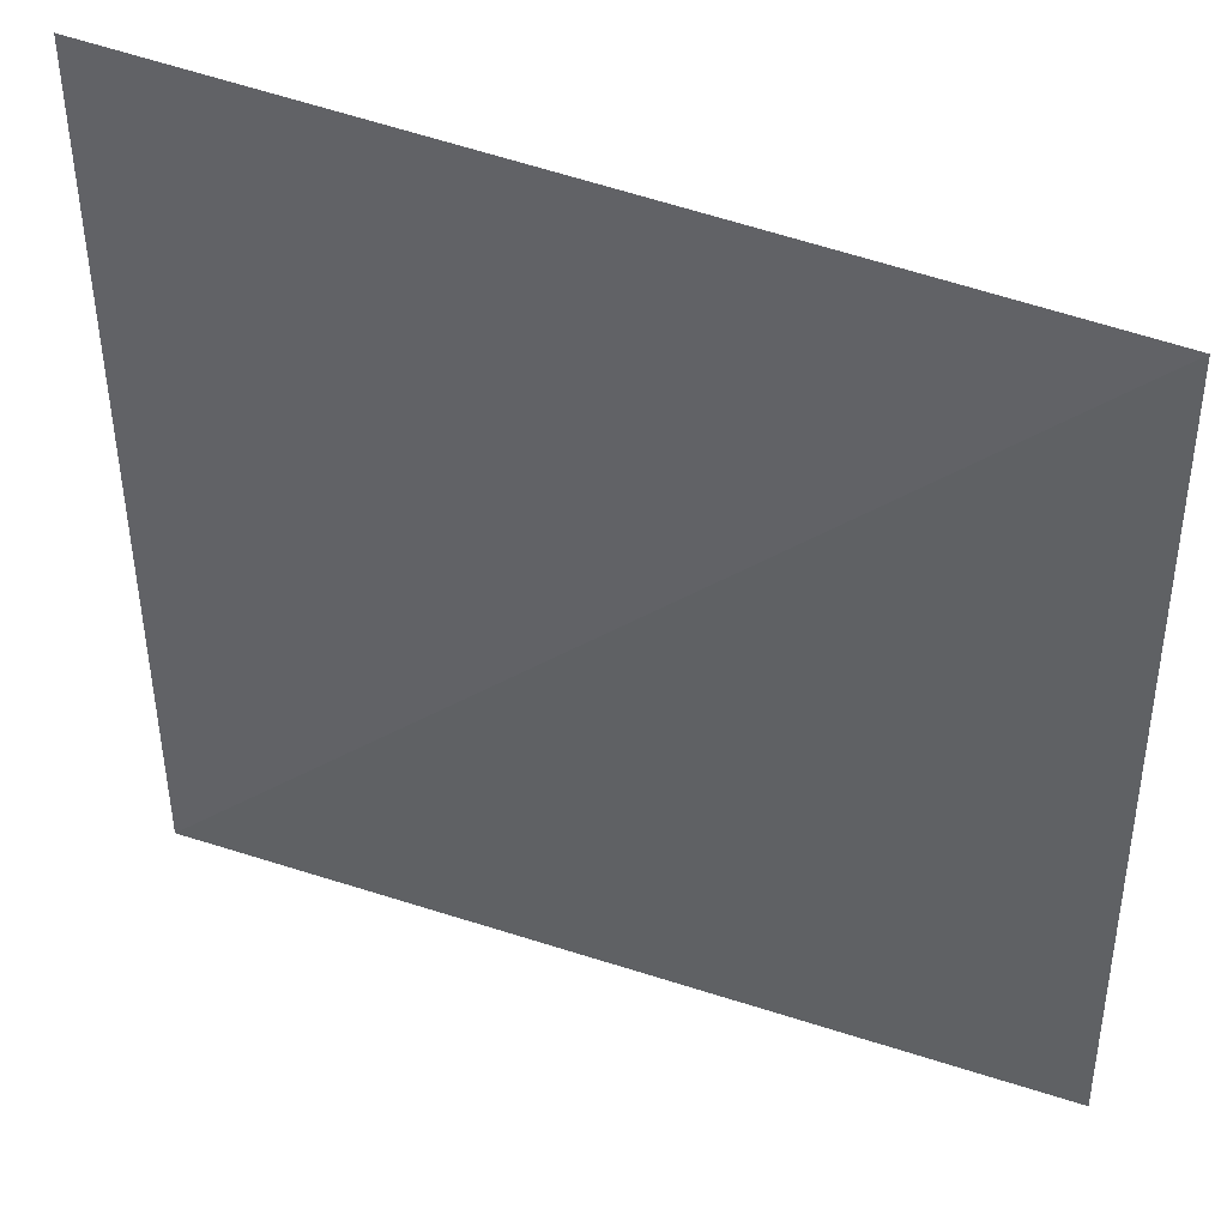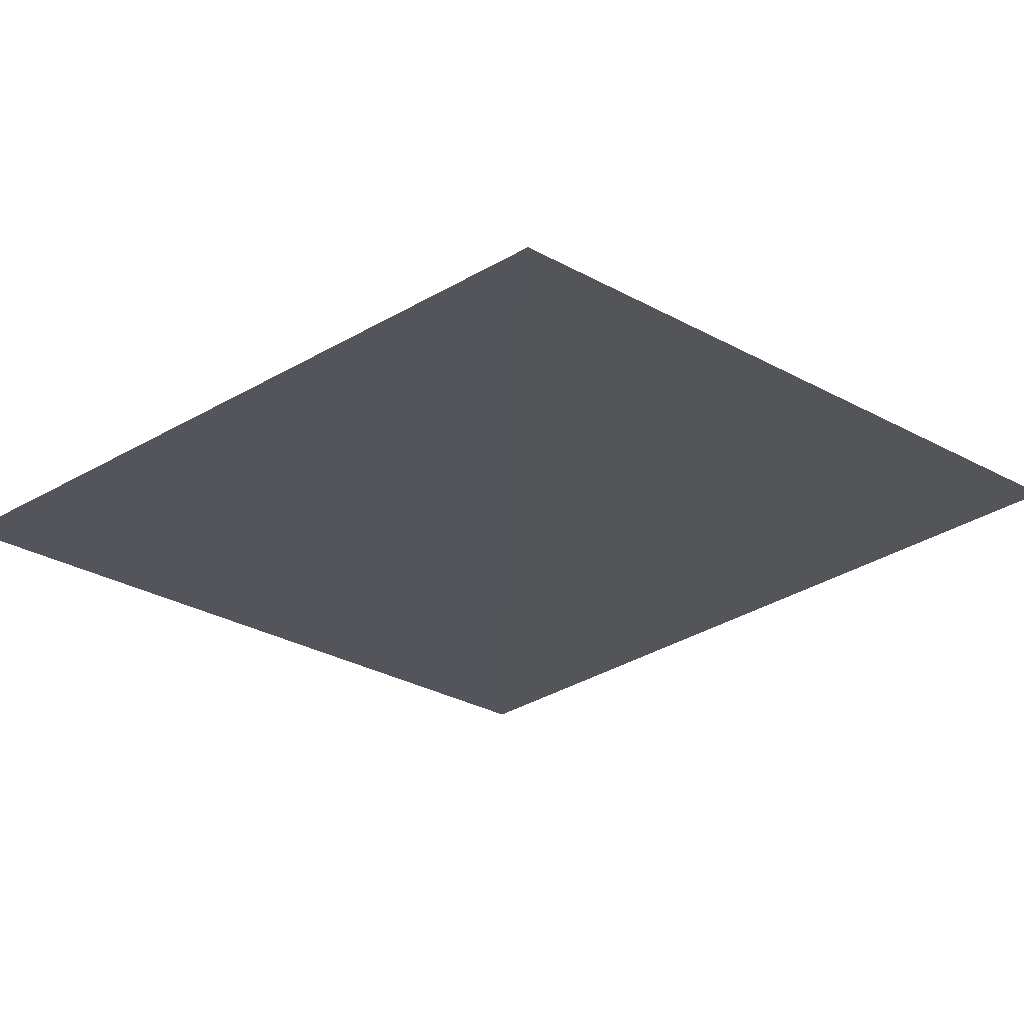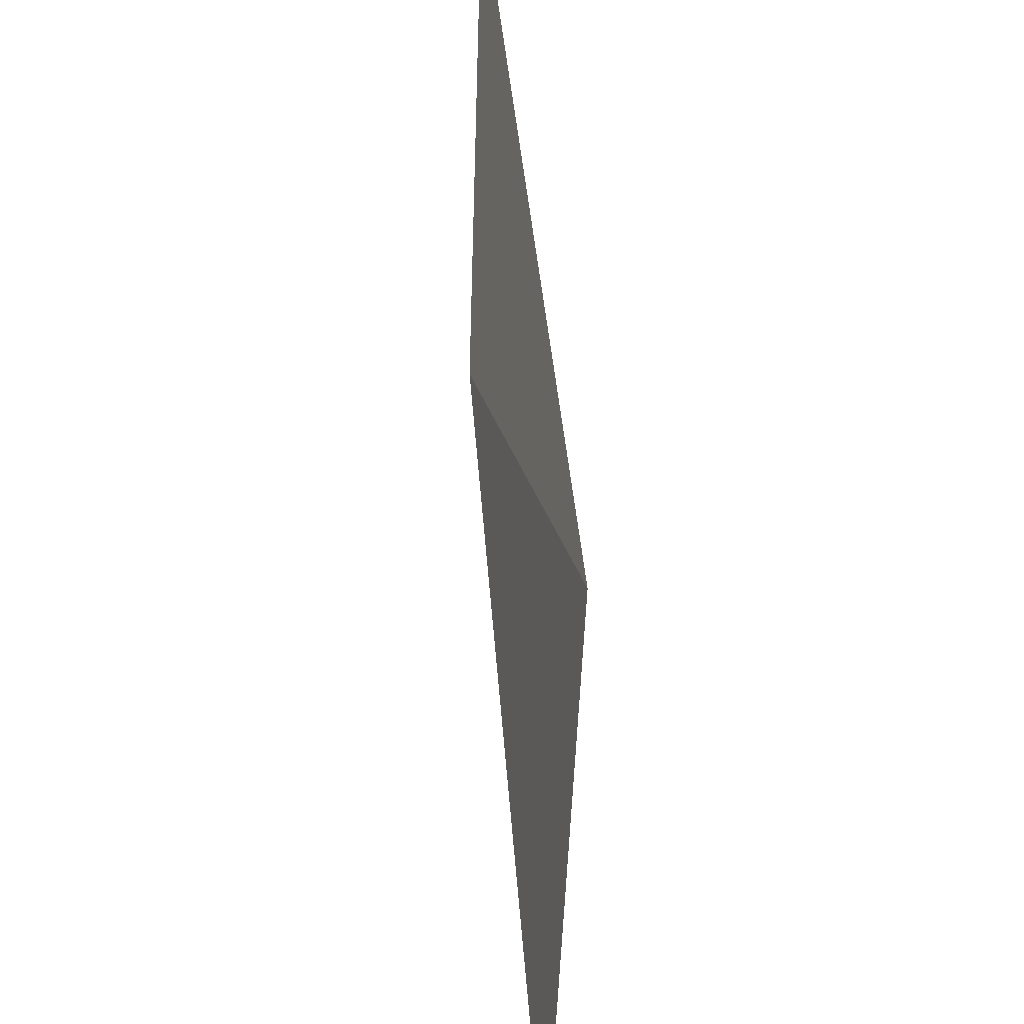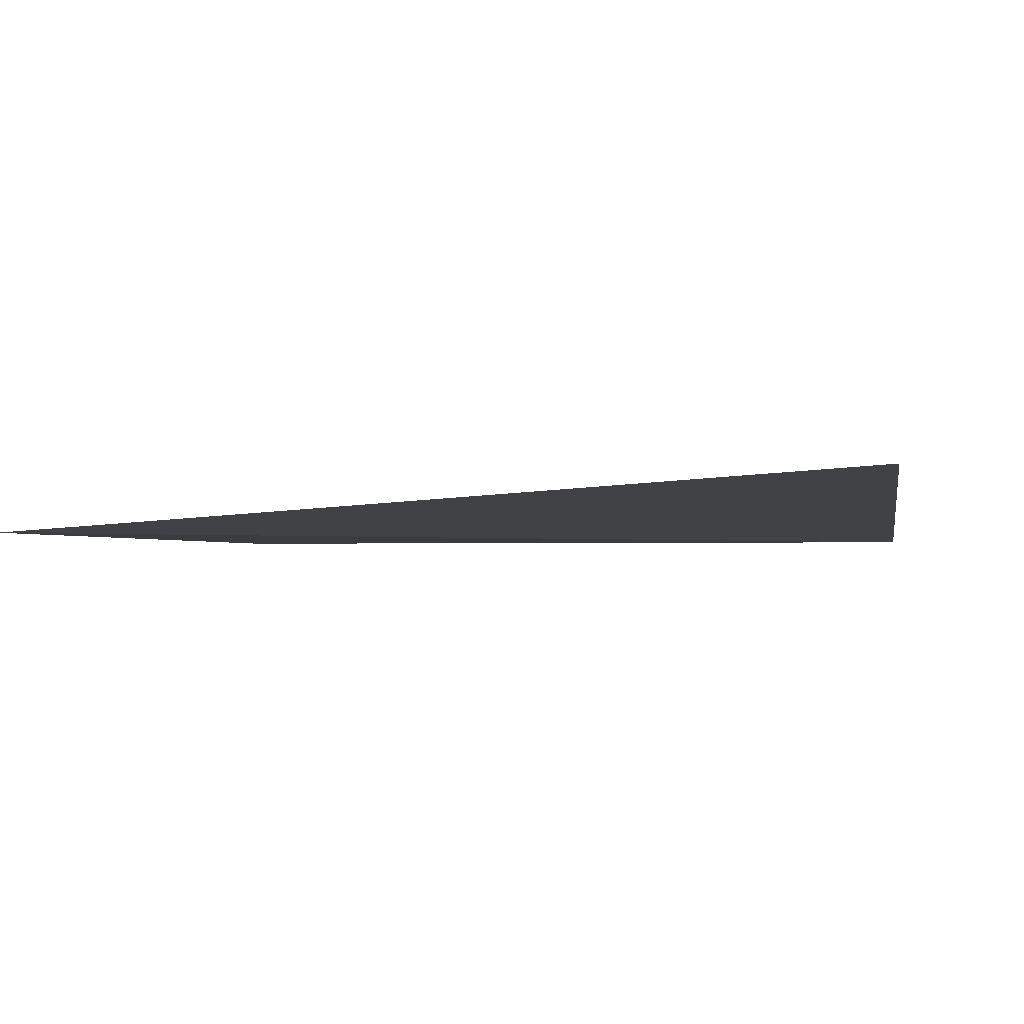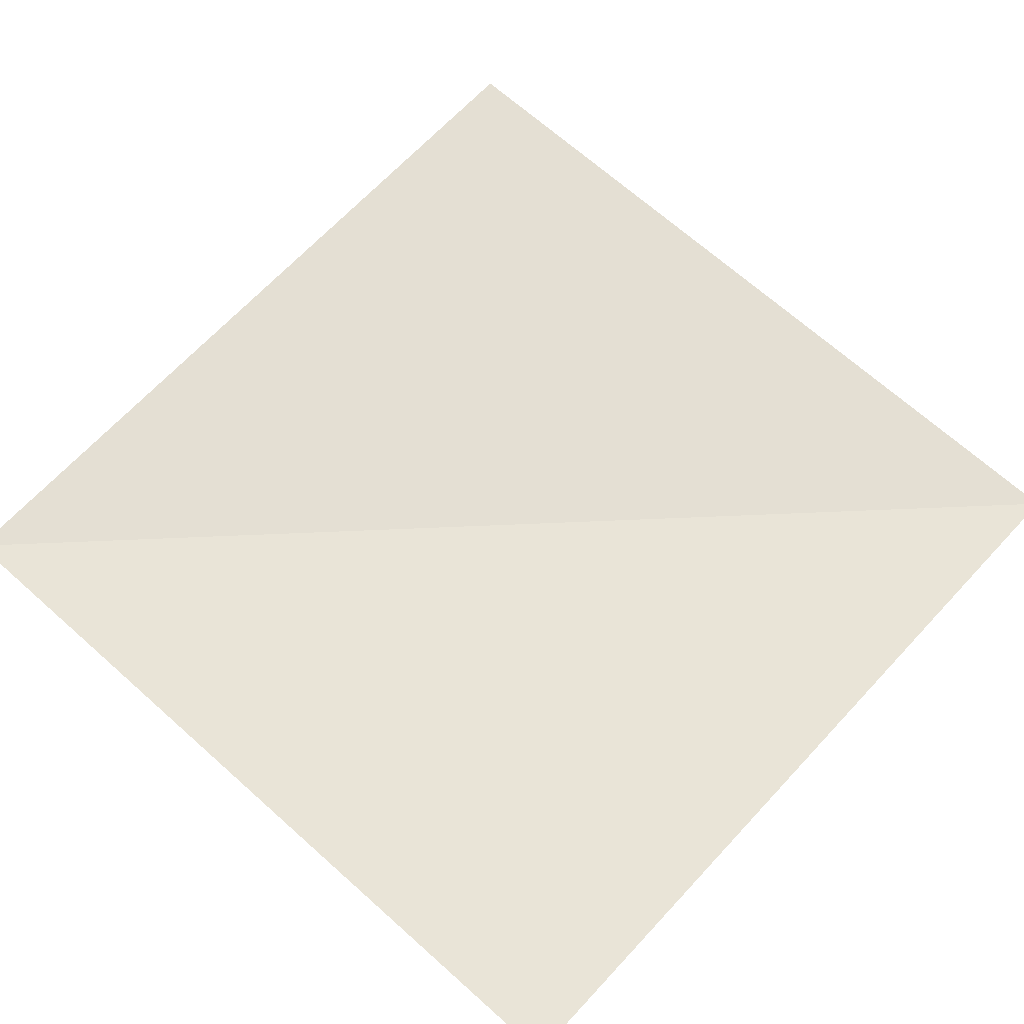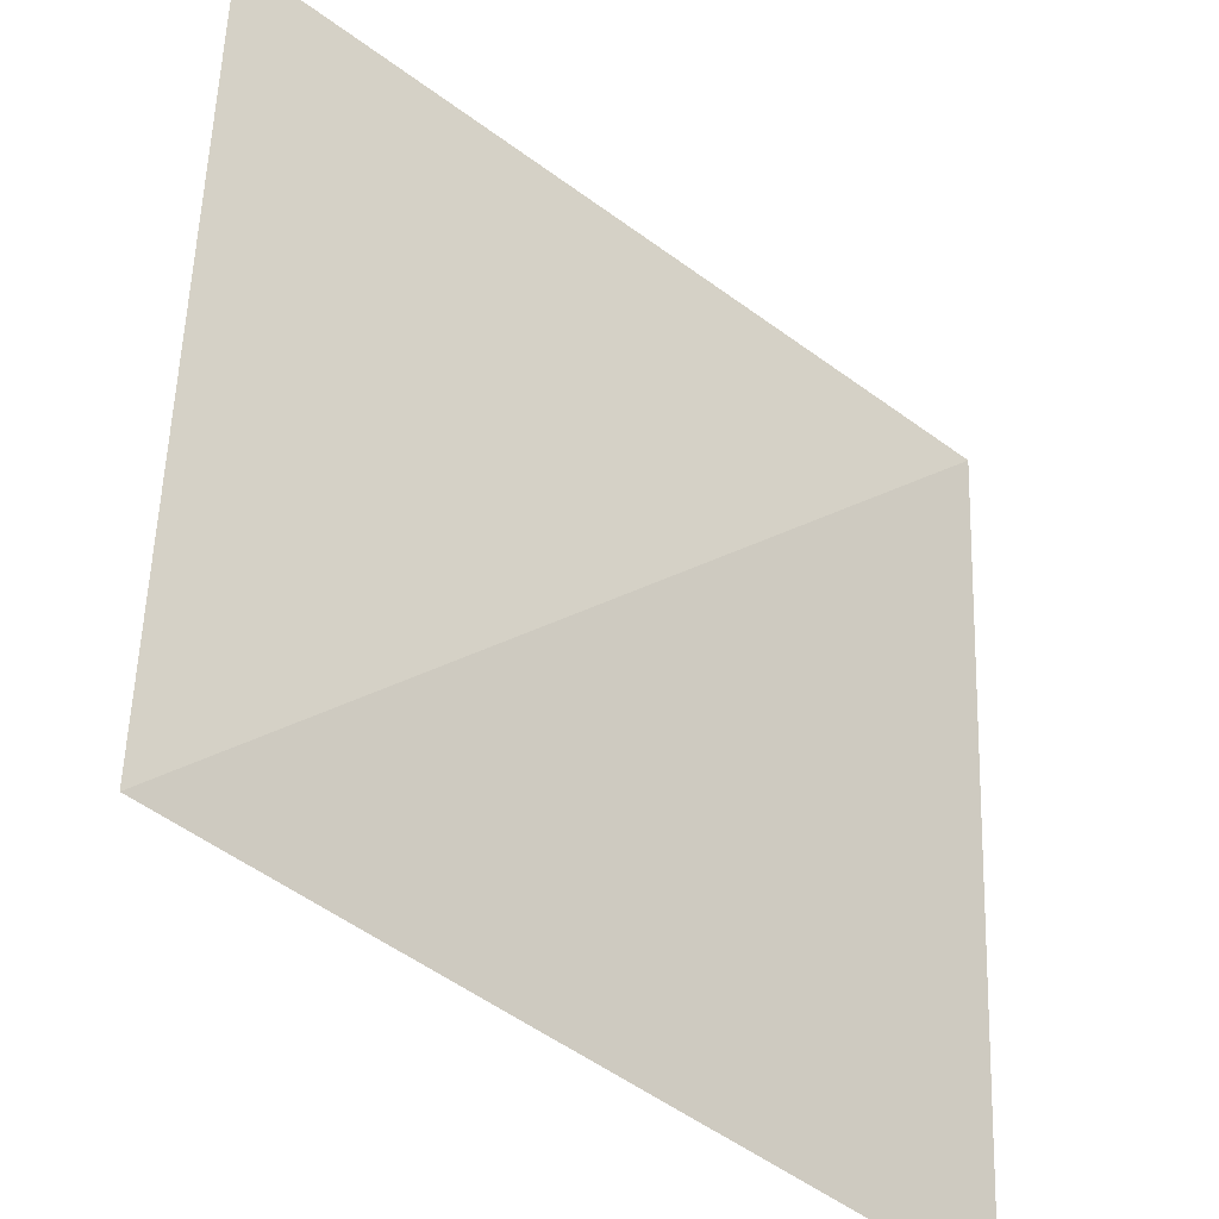
<metadata>
{"format":"obj","ext":"obj","renderer":"f3d","projection":"perspective","resolution":1024,"background":"white","views":[{"elev":44.0,"azim":-154.9,"up":"+Y"},{"elev":-24.9,"azim":-136.3,"up":"+Z"},{"elev":-54.1,"azim":97.9,"up":"+Y"},{"elev":-1.6,"azim":-80.1,"up":"+Z"},{"elev":60.9,"azim":132.4,"up":"+Z"},{"elev":-42.1,"azim":138.1,"up":"+Y"}]}
</metadata>
<code>
v -2 2 0
v 2 -2 0
v 2 2 0
v 2 -2 4.952e-17
v -2 2 -5.991e-18
v -1.99 -1.99 0.2772
f 1 2 3
f 4 5 6

</code>
